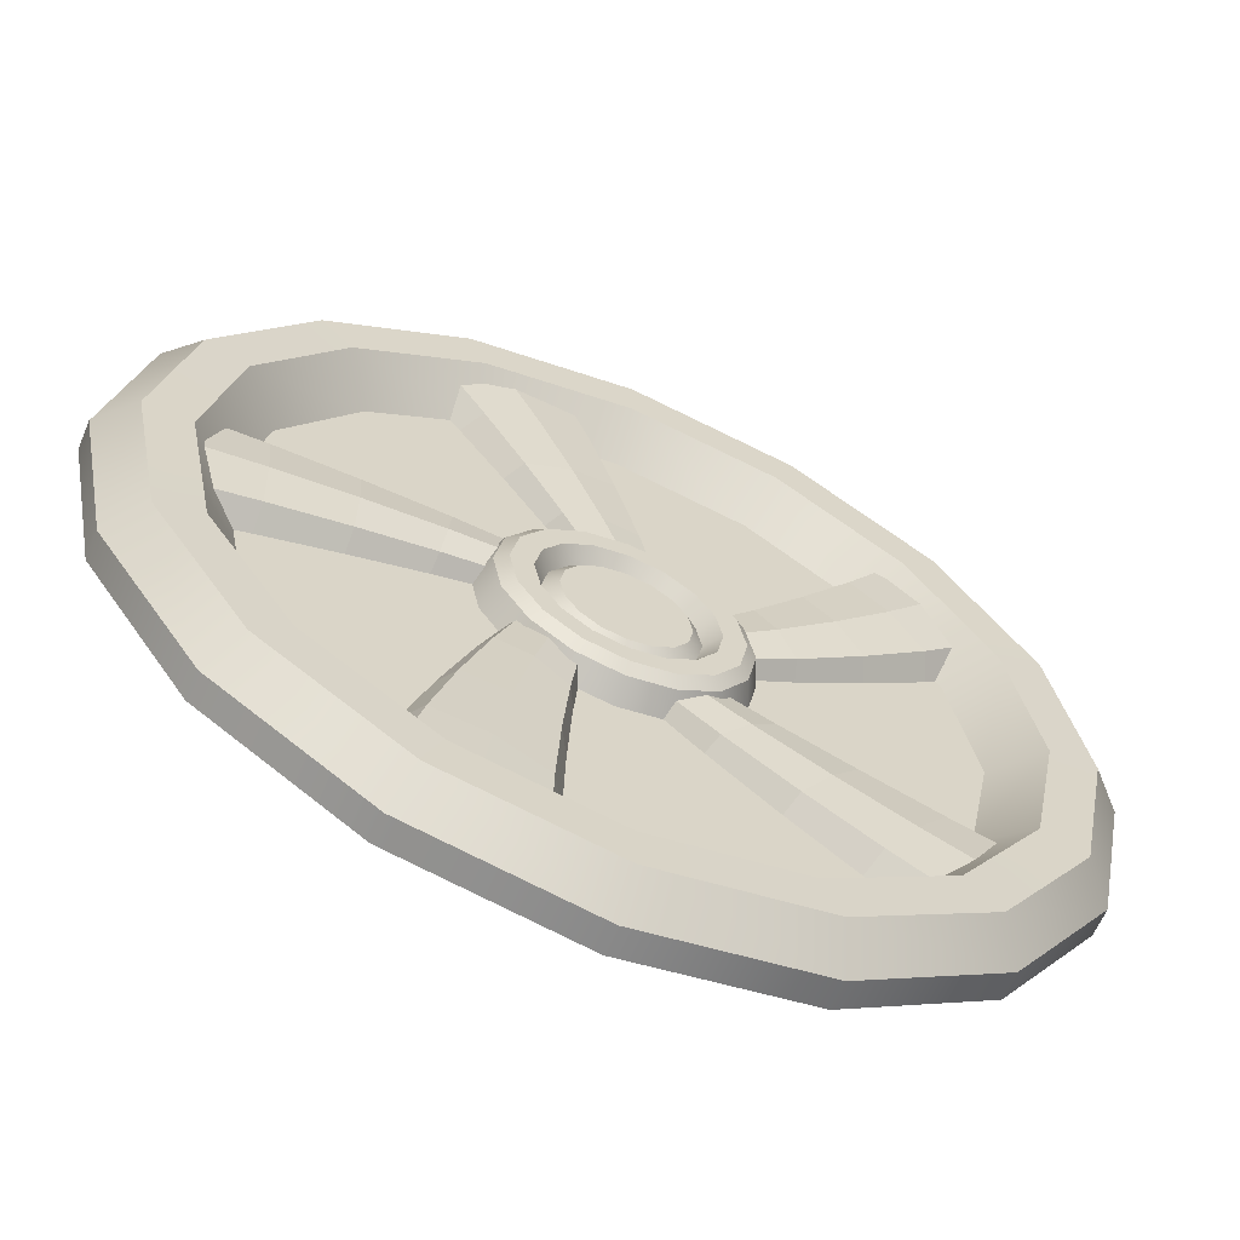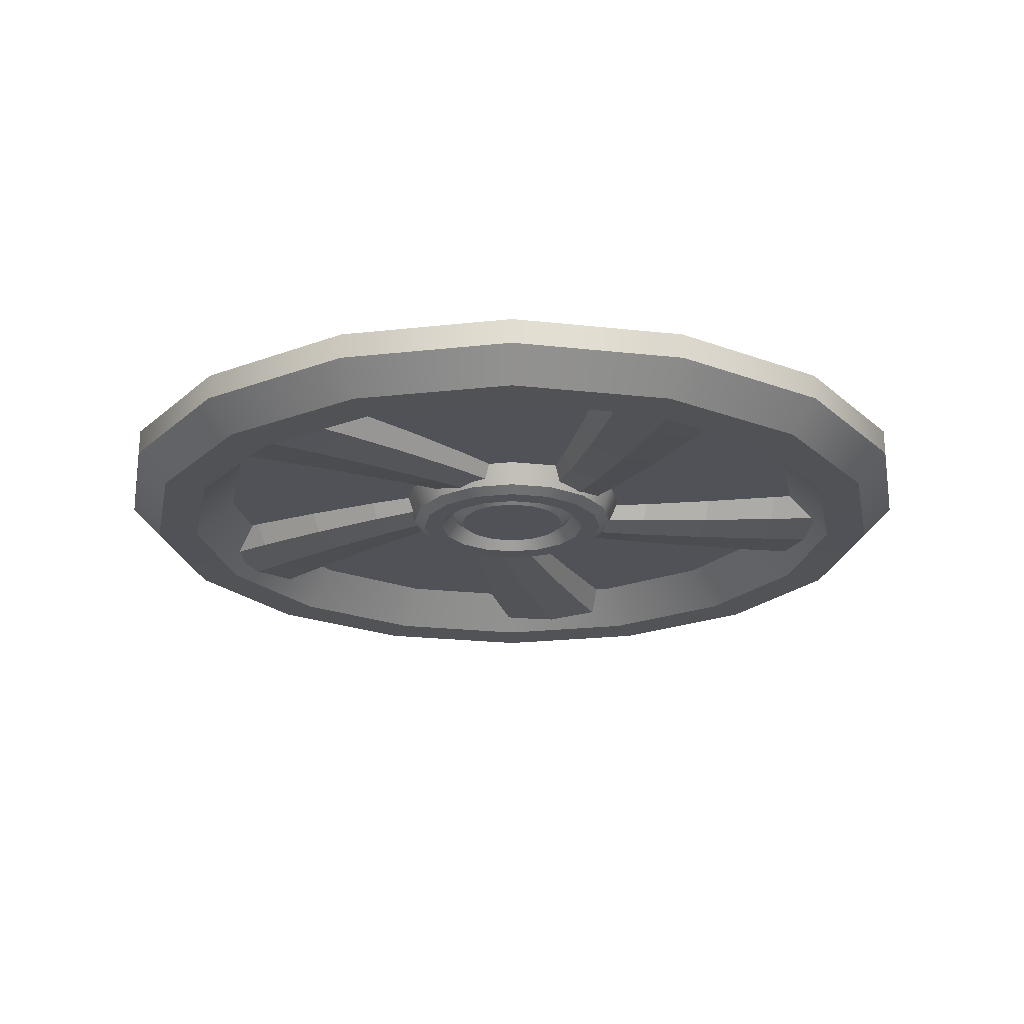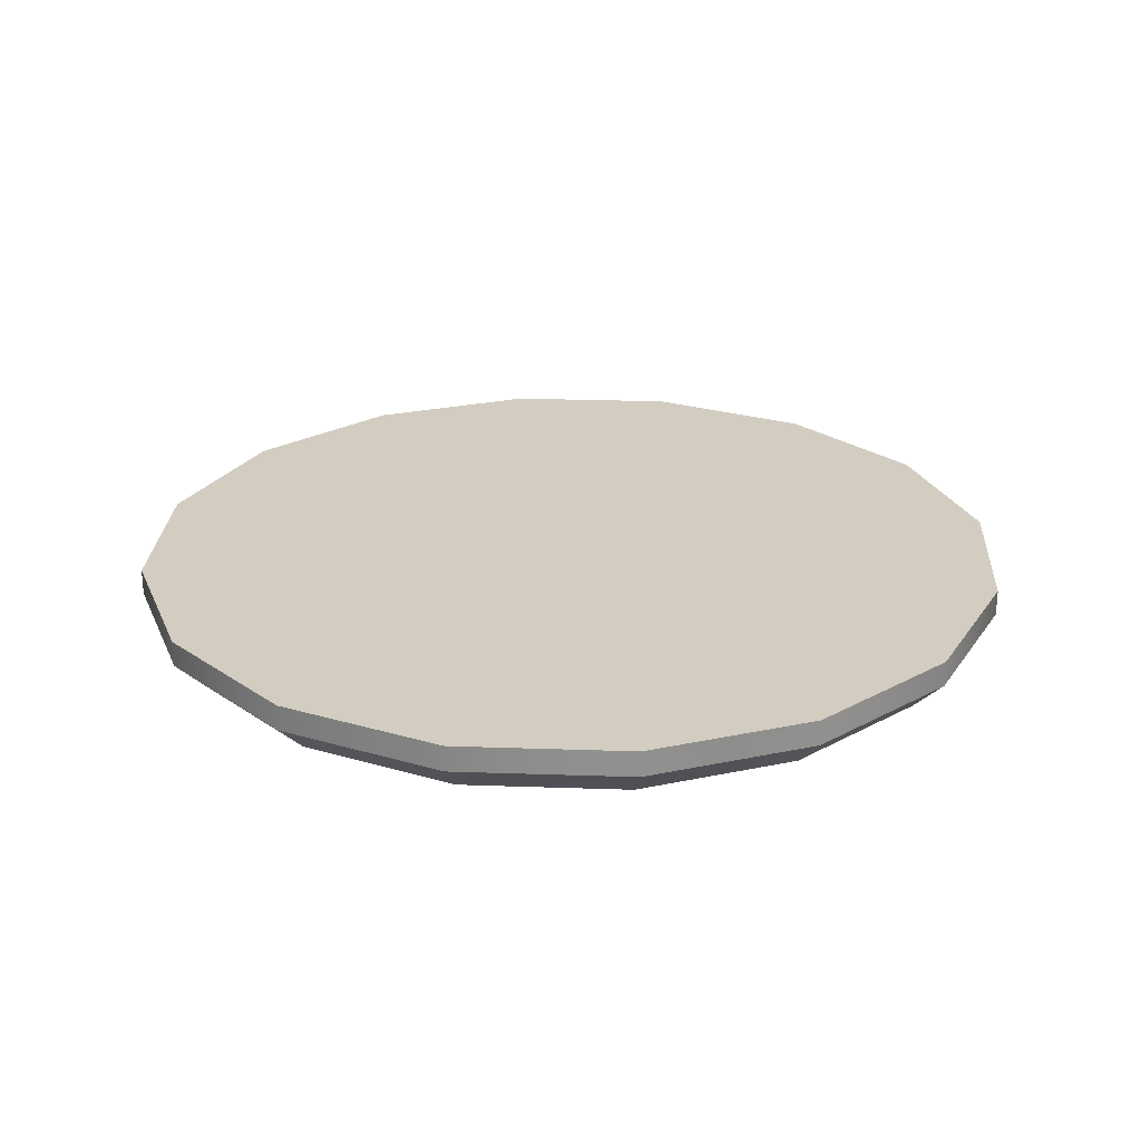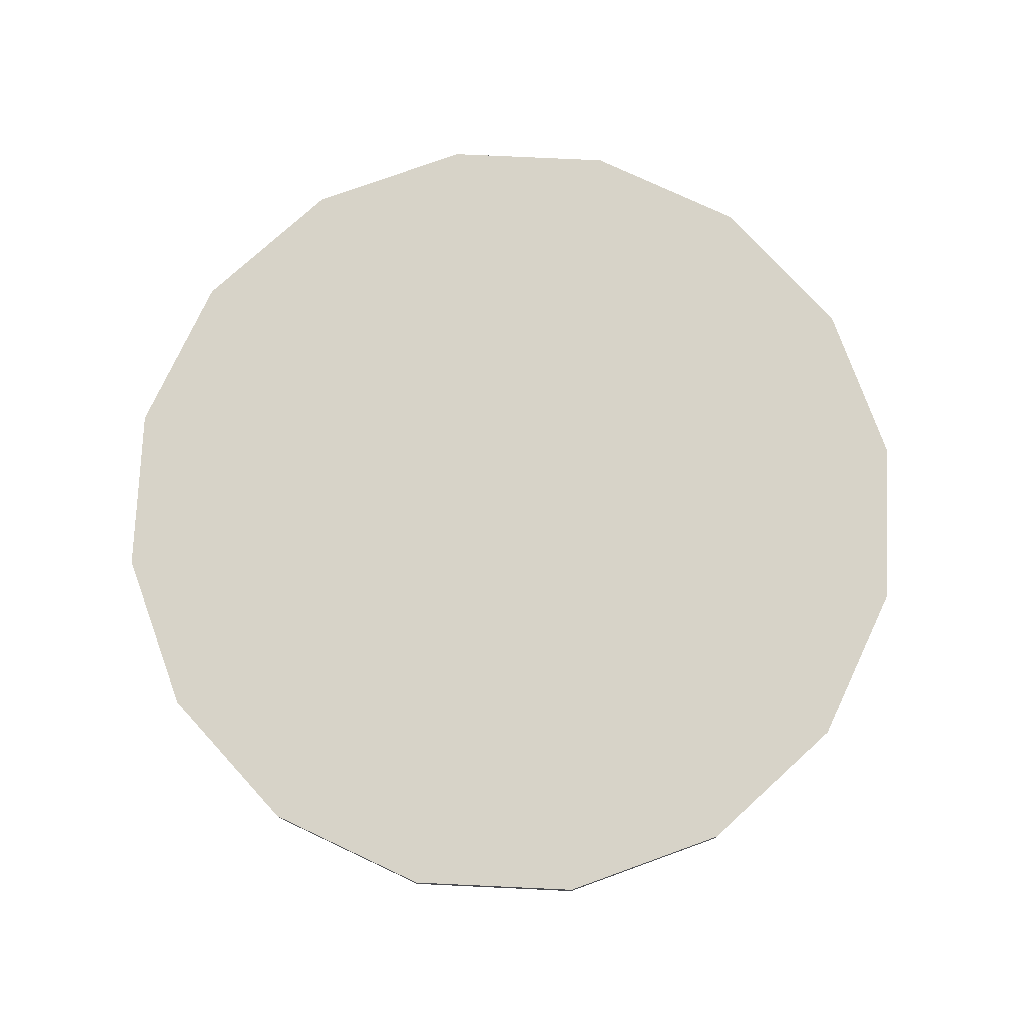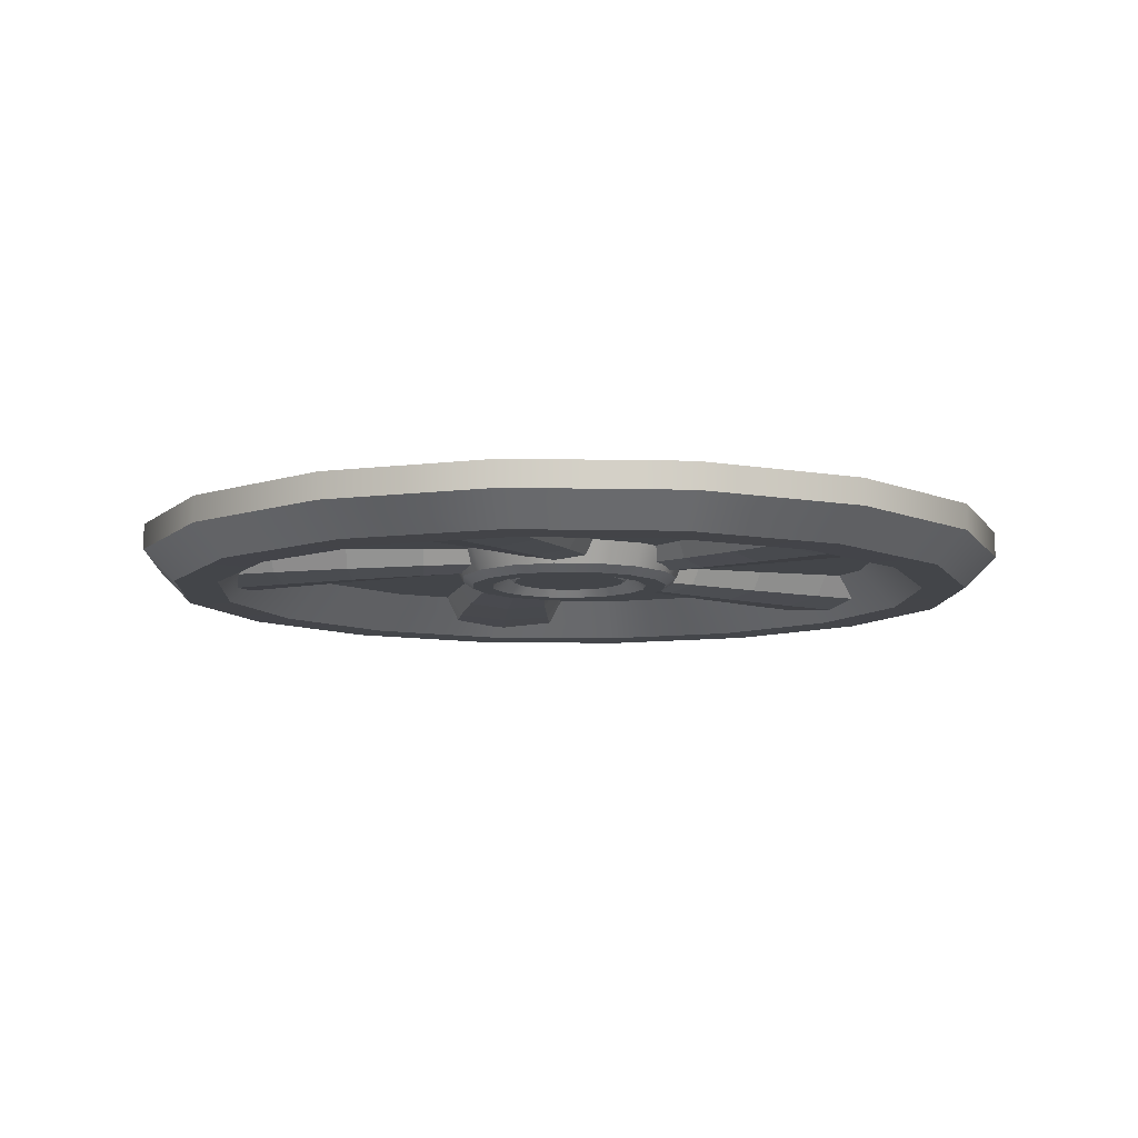
<metadata>
{"format":"obj","ext":"obj","renderer":"f3d","projection":"perspective","resolution":1024,"background":"white","views":[{"elev":-63.0,"azim":156.8,"up":"+Y"},{"elev":-21.5,"azim":135.0,"up":"+Z"},{"elev":24.8,"azim":82.0,"up":"+Z"},{"elev":76.5,"azim":-8.6,"up":"+Z"},{"elev":-8.9,"azim":-104.6,"up":"+Z"}]}
</metadata>
<code>
o Als_RimLarge2_Cylinder.009
v -0 2.036 0.5
v -0.6467 1.561 0.2416
v -0.779 1.881 0.5
v -1.439 1.439 0.5
v -1.561 0.6467 0.2416
v -1.881 0.779 0.5
v -1.69 0 0.2416
v -2.036 -0 0.5
v -1.881 -0.779 0.5
v -1.439 -1.439 0.5
v -0.6467 -1.561 0.2416
v -0.779 -1.881 0.5
v -0 -2.036 0.5
v 0.6467 -1.561 0.2416
v 0.779 -1.881 0.5
v 1.195 -1.195 0.2416
v 1.439 -1.439 0.5
v 1.561 -0.6467 0.2416
v 1.881 -0.779 0.5
v 2.036 -0 0.5
v 1.561 0.6467 0.2416
v 1.881 0.779 0.5
v 1.195 1.195 0.2416
v 1.439 1.439 0.5
v 0.779 1.881 0.5
v -0 2.036 0.3818
v -0.779 1.881 0.3818
v -1.439 1.439 0.3818
v -1.881 0.779 0.3818
v -2.036 0 0.3818
v -1.881 -0.779 0.3818
v -1.439 -1.439 0.3818
v -0.779 -1.881 0.3818
v -0 -2.036 0.3818
v 0.779 -1.881 0.3818
v 1.439 -1.439 0.3818
v 1.881 -0.779 0.3818
v 2.036 0 0.3818
v 1.881 0.779 0.3818
v 1.439 1.439 0.3818
v 0.779 1.881 0.3818
v -0 1.891 0.2391
v -0.7236 1.747 0.2391
v -1.337 1.337 0.2391
v -1.747 0.7236 0.2391
v -1.891 0 0.2391
v -1.747 -0.7236 0.2391
v -1.337 -1.337 0.2391
v -0.7236 -1.747 0.2391
v -0 -1.891 0.2391
v 0.7236 -1.747 0.2391
v 1.337 -1.337 0.2391
v 1.747 -0.7236 0.2391
v 1.891 0 0.2391
v 1.747 0.7236 0.2391
v 1.337 1.337 0.2391
v 0.7236 1.747 0.2391
v 0 0.5691 0.4211
v -0.2178 0.5258 0.4211
v -0.4024 0.4024 0.4211
v -0.5258 0.2178 0.4211
v -0.5691 -0 0.4211
v -0.5258 -0.2178 0.4211
v -0.4024 -0.4024 0.4211
v -0.2178 -0.5258 0.4211
v -0 -0.5691 0.4211
v 0.2178 -0.5258 0.4211
v 0.4024 -0.4024 0.4211
v 0.5258 -0.2178 0.4211
v 0.5691 -0 0.4211
v 0.5258 0.2178 0.4211
v 0.4024 0.4024 0.4211
v 0.2178 0.5258 0.4211
v 0 0.2646 0.3065
v -0.1013 0.2444 0.3065
v -0.1871 0.1871 0.3065
v -0.2444 0.1013 0.3065
v -0.2646 -0 0.3065
v -0.2444 -0.1013 0.3065
v -0.1871 -0.1871 0.3065
v -0.1013 -0.2444 0.3065
v -0 -0.2646 0.3065
v 0.1013 -0.2444 0.3065
v 0.1871 -0.1871 0.3065
v 0.2444 -0.1013 0.3065
v 0.2646 -0 0.3065
v 0.2444 0.1013 0.3065
v 0.1871 0.1871 0.3065
v 0.1013 0.2444 0.3065
v 0 0.3745 0.2827
v -0.1433 0.346 0.2827
v -0.2648 0.2648 0.2827
v -0.346 0.1433 0.2827
v -0.3745 -0 0.2827
v -0.346 -0.1433 0.2827
v -0.2648 -0.2648 0.2827
v -0.1433 -0.346 0.2827
v -0 -0.3745 0.2827
v 0.1433 -0.346 0.2827
v 0.2648 -0.2648 0.2827
v 0.346 -0.1433 0.2827
v 0.3745 -0 0.2827
v 0.346 0.1433 0.2827
v 0.2648 0.2648 0.2827
v 0.1433 0.346 0.2827
v 0 0.3196 0.3491
v -0.1223 0.2952 0.3491
v -0.226 0.226 0.3491
v -0.2952 0.1223 0.3491
v -0.3196 -0 0.3491
v -0.226 -0.226 0.3491
v -0.1223 -0.2952 0.3491
v 0.1223 -0.2952 0.3491
v 0.226 -0.226 0.3491
v 0.2952 -0.1223 0.3491
v 0.3196 -0 0.3491
v 0 0.4712 0.2827
v 0 0.5221 0.3173
v -0.1998 0.4823 0.3173
v -0.1803 0.4353 0.2827
v -0.3692 0.3692 0.3173
v -0.3332 0.3332 0.2827
v -0.4823 0.1998 0.3173
v -0.4353 0.1803 0.2827
v -0.5221 -0 0.3173
v -0.4712 -0 0.2827
v -0.4823 -0.1998 0.3173
v -0.4353 -0.1803 0.2827
v -0.3692 -0.3692 0.3173
v -0.3332 -0.3332 0.2827
v -0.1998 -0.4823 0.3173
v -0.1803 -0.4353 0.2827
v -0 -0.5221 0.3173
v -0 -0.4712 0.2827
v 0.1998 -0.4823 0.3173
v 0.1803 -0.4353 0.2827
v 0.3692 -0.3692 0.3173
v 0.3332 -0.3332 0.2827
v 0.4823 -0.1998 0.3173
v 0.4353 -0.1803 0.2827
v 0.5221 -0 0.3173
v 0.4712 -0 0.2827
v 0.4823 0.1998 0.3173
v 0.4353 0.1803 0.2827
v 0.3692 0.3692 0.3173
v 0.3332 0.3332 0.2827
v 0.1998 0.4823 0.3173
v 0.1803 0.4353 0.2827
v -0 1.507 0.4211
v -0 1.69 0.2416
v -0.5767 1.392 0.4211
v -1.195 1.195 0.2416
v -1.066 1.066 0.4211
v -1.392 0.5767 0.4211
v -1.507 0 0.4211
v -1.561 -0.6467 0.2416
v -1.392 -0.5767 0.4211
v -1.195 -1.195 0.2416
v -1.066 -1.066 0.4211
v -0.5767 -1.392 0.4211
v -0 -1.69 0.2416
v -0 -1.507 0.4211
v 0.5767 -1.392 0.4211
v 1.066 -1.066 0.4211
v 1.392 -0.5767 0.4211
v 1.69 0 0.2416
v 1.507 0 0.4211
v 1.392 0.5767 0.4211
v 1.066 1.066 0.4211
v 0.6467 1.561 0.2416
v 0.5767 1.392 0.4211
v 0.6815 1.232 0.4351
v 1.671 -0.4236 0.435
v 0.3531 0.3035 0.435
v 1.698 0.2938 0.435
v 0.4086 0.1328 0.3337
v 1.685 -0.06489 0.2893
v -0.2952 -0.1223 0.3491
v -0 -0.3196 0.3491
v 0.2952 0.1223 0.3491
v 0.226 0.226 0.3491
v 0.1223 0.2952 0.3491
v 0.4824 0.9421 0.4352
v 0.3008 0.6623 0.4351
v 0.1644 0.4356 0.435
v 1.695 0.2042 0.3116
v 0.4641 -0.03799 0.435
v 0.2709 1.686 0.3116
v 0.7195 -0.1066 0.4351
v 1.039 -0.204 0.4352
v 1.373 -0.3153 0.4351
v 0.4502 0.004695 0.356
v 1.674 -0.3339 0.3116
v 0.7138 -0.05305 0.346
v 1.039 -0.1377 0.334
v 1.376 -0.2363 0.3219
v 0.5267 1.601 0.2893
v -0.01499 0.4294 0.3337
v 0.6981 0.1077 0.3235
v 1.042 0.06133 0.3115
v 1.389 0.000725 0.2995
v 0.367 0.2608 0.356
v 0.1857 1.714 0.435
v 0.6826 0.2684 0.3457
v 1.046 0.2603 0.3337
v 1.401 0.2378 0.3217
v -0.1944 0.4231 0.435
v 0.8677 1.489 0.435
v 1.406 0.3168 0.4349
v 1.048 0.3267 0.4348
v 0.6779 0.322 0.4349
v 0.1196 0.4341 0.356
v 0.7825 1.517 0.3116
v 0.2478 0.6716 0.346
v 0.4188 0.9608 0.334
v 0.6065 1.258 0.3219
v 0.08891 0.7008 0.3235
v 0.2283 1.019 0.3115
v 0.3821 1.335 0.2995
v -0.1496 0.4247 0.356
v -0.06988 0.7302 0.3457
v 0.03802 1.077 0.3337
v 0.1577 1.413 0.3217
v 0.08304 1.439 0.4349
v -0.02524 1.097 0.4348
v -0.1227 0.7404 0.4349
v -1.276 -0.5965 0.4351
v -1.103 1.325 0.435
v -0.4641 -0.03799 0.435
v -1.547 0.7606 0.435
v -0.4086 0.1328 0.3337
v -1.325 1.043 0.2893
v -0.944 -0.4786 0.4352
v -0.6326 -0.3589 0.4351
v -0.3891 -0.2558 0.435
v -1.491 0.8311 0.3116
v -0.3531 0.3035 0.435
v -1.21 -1.204 0.3116
v -0.5194 0.5092 0.4351
v -0.7203 0.7755 0.4352
v -0.9251 1.062 0.4351
v -0.367 0.2608 0.356
v -1.158 1.254 0.3116
v -0.5463 0.4625 0.346
v -0.7597 0.7221 0.334
v -0.9745 1 0.3219
v -1.367 -0.986 0.2893
v -0.2402 -0.3562 0.3337
v -0.6281 0.3232 0.3235
v -0.8793 0.563 0.3115
v -1.124 0.8157 0.2995
v -0.4502 0.004695 0.356
v -1.157 -1.277 0.435
v -0.7101 0.1841 0.3457
v -0.9991 0.4041 0.3337
v -1.273 0.6313 0.3217
v -0.09139 -0.4566 0.435
v -1.577 -0.6948 0.435
v -1.324 0.5701 0.4349
v -1.04 0.3515 0.4348
v -0.7377 0.138 0.4349
v -0.3519 -0.2809 0.356
v -1.525 -0.7676 0.3116
v -0.5952 -0.3977 0.346
v -0.9035 -0.5312 0.334
v -1.23 -0.6611 0.3219
v -0.4838 -0.5147 0.3235
v -0.7836 -0.69 0.3115
v -1.094 -0.8555 0.2995
v -0.1286 -0.4315 0.356
v -0.3727 -0.6318 0.3457
v -0.6639 -0.849 0.3337
v -0.9579 -1.05 0.3217
v -0.9129 -1.115 0.4349
v -0.6244 -0.9024 0.4348
v -0.336 -0.6711 0.4349
v 0.1731 -1.398 0.4351
v 0.1635 -1.046 0.4352
v 0.1459 -0.7126 0.4351
v 0.123 -0.4491 0.435
v 0.7715 -1.523 0.3116
v 0.5152 -1.605 0.2893
v 0.2645 -0.3385 0.3337
v 0.857 -1.495 0.435
v 0.406 -0.228 0.435
v 0.1734 -1.715 0.435
v 0.1584 -0.4214 0.356
v 0.2588 -1.687 0.3116
v 0.1943 -0.6889 0.346
v 0.226 -1.023 0.334
v 0.2486 -1.374 0.3219
v 0.34 -0.6192 0.3235
v 0.4141 -0.9585 0.3115
v 0.4756 -1.305 0.2995
v 0.3706 -0.2556 0.356
v 0.4857 -0.5497 0.3457
v 0.6023 -0.8937 0.3337
v 0.7027 -1.236 0.3217
v 0.7785 -1.213 0.4349
v 0.6653 -0.8727 0.4348
v 0.5344 -0.5269 0.4349
f 217 198 212 214
f 218 217 214 215
f 219 218 215 216
f 197 219 216 213
f 214 212 185 184
f 215 214 184 183
f 216 215 183 172
f 193 196 191 173
f 196 195 190 191
f 195 194 189 190
f 194 192 187 189
f 177 201 196 193
f 201 200 195 196
f 200 199 194 195
f 199 176 192 194
f 186 206 201 177
f 206 205 200 201
f 205 204 199 200
f 204 202 176 199
f 175 209 206 186
f 209 210 205 206
f 210 211 204 205
f 211 174 202 204
f 213 216 172 208
f 188 223 219 197
f 223 222 218 219
f 222 221 217 218
f 221 220 198 217
f 203 224 223 188
f 224 225 222 223
f 225 226 221 222
f 226 207 220 221
f 267 248 262 264
f 268 267 264 265
f 269 268 265 266
f 247 269 266 263
f 264 262 235 234
f 265 264 234 233
f 266 265 233 227
f 243 246 241 228
f 246 245 240 241
f 245 244 239 240
f 244 242 237 239
f 232 251 246 243
f 251 250 245 246
f 250 249 244 245
f 249 231 242 244
f 236 256 251 232
f 256 255 250 251
f 255 254 249 250
f 254 252 231 249
f 230 259 256 236
f 259 260 255 256
f 260 261 254 255
f 261 229 252 254
f 263 266 227 258
f 238 273 269 247
f 273 272 268 269
f 272 271 267 268
f 271 270 248 267
f 253 274 273 238
f 274 275 272 273
f 275 276 271 272
f 276 257 270 271
f 292 283 287 289
f 293 292 289 290
f 294 293 290 291
f 282 294 291 288
f 289 287 280 279
f 290 289 279 278
f 291 290 278 277
f 288 291 277 286
f 281 298 294 282
f 298 297 293 294
f 297 296 292 293
f 296 295 283 292
f 284 299 298 281
f 299 300 297 298
f 300 301 296 297
f 301 285 295 296
f 26 27 3 1
f 27 28 4 3
f 28 29 6 4
f 29 30 8 6
f 30 31 9 8
f 31 32 10 9
f 32 33 12 10
f 33 34 13 12
f 34 35 15 13
f 35 36 17 15
f 36 37 19 17
f 37 38 20 19
f 38 39 22 20
f 39 40 24 22
f 3 4 6 8 9 10 12 13 15 17 19 20 22 24 25 1
f 40 41 25 24
f 41 26 1 25
f 43 27 26 42
f 44 28 27 43
f 45 29 28 44
f 46 30 29 45
f 47 31 30 46
f 48 32 31 47
f 49 33 32 48
f 50 34 33 49
f 51 35 34 50
f 52 36 35 51
f 53 37 36 52
f 54 38 37 53
f 55 39 38 54
f 56 40 39 55
f 57 41 40 56
f 42 26 41 57
f 2 43 42 150
f 152 44 43 2
f 5 45 44 152
f 7 46 45 5
f 156 47 46 7
f 158 48 47 156
f 11 49 48 158
f 161 50 49 11
f 14 51 50 161
f 16 52 51 14
f 18 53 52 16
f 166 54 53 18
f 21 55 54 166
f 23 56 55 21
f 170 57 56 23
f 150 42 57 170
f 101 140 138 100
f 94 126 124 93
f 102 142 140 101
f 95 128 126 94
f 103 144 142 102
f 96 130 128 95
f 104 146 144 103
f 97 132 130 96
f 105 148 146 104
f 98 134 132 97
f 99 136 134 98
f 90 117 148 105
f 58 118 119 59
f 100 138 136 99
f 93 124 122 92
f 73 147 118 58
f 59 119 121 60
f 60 121 123 61
f 61 123 125 62
f 62 125 127 63
f 63 127 129 64
f 64 129 131 65
f 65 131 133 66
f 66 133 135 67
f 67 135 137 68
f 68 137 139 69
f 69 139 141 70
f 70 141 143 71
f 71 143 145 72
f 72 145 147 73
f 92 122 120 91
f 95 178 111 96
f 94 110 178 95
f 93 109 110 94
f 92 108 109 93
f 105 182 106 90
f 91 107 108 92
f 104 181 182 105
f 90 106 107 91
f 103 180 181 104
f 96 111 112 97
f 97 112 179 98
f 98 179 113 99
f 99 113 114 100
f 100 114 115 101
f 101 115 116 102
f 102 116 180 103
f 118 117 120 119
f 119 120 122 121
f 121 122 124 123
f 123 124 126 125
f 125 126 128 127
f 127 128 130 129
f 129 130 132 131
f 131 132 134 133
f 133 134 136 135
f 135 136 138 137
f 137 138 140 139
f 139 140 142 141
f 141 142 144 143
f 143 144 146 145
f 145 146 148 147
f 147 148 117 118
f 91 120 117 90
f 72 169 168 71
f 65 160 159 64
f 73 171 169 72
f 66 162 160 65
f 67 163 162 66
f 58 149 171 73
f 68 164 163 67
f 61 154 153 60
f 69 165 164 68
f 62 155 154 61
f 70 167 165 69
f 63 157 155 62
f 71 168 167 70
f 64 159 157 63
f 60 153 151 59
f 74 89 88 87 86 85 84 83 82 81 80 79 78 77 76 75
f 76 108 107 75
f 89 182 181 88
f 87 88 181 180
f 86 87 180 116
f 85 86 116 115
f 84 85 115 114
f 83 84 114 113
f 150 149 151 2
f 2 151 153 152
f 152 153 154 5
f 5 154 155 7
f 7 155 157 156
f 156 157 159 158
f 158 159 160 11
f 11 160 162 161
f 161 162 163 14
f 14 163 164 16
f 16 164 165 18
f 18 165 167 166
f 166 167 168 21
f 21 168 169 23
f 23 169 171 170
f 170 171 149 150
f 59 151 149 58
f 74 106 182 89
f 82 83 113 179
f 82 179 112 81
f 81 112 111 80
f 80 111 178 79
f 79 178 110 78
f 78 110 109 77
f 77 109 108 76
f 74 75 107 106

</code>
